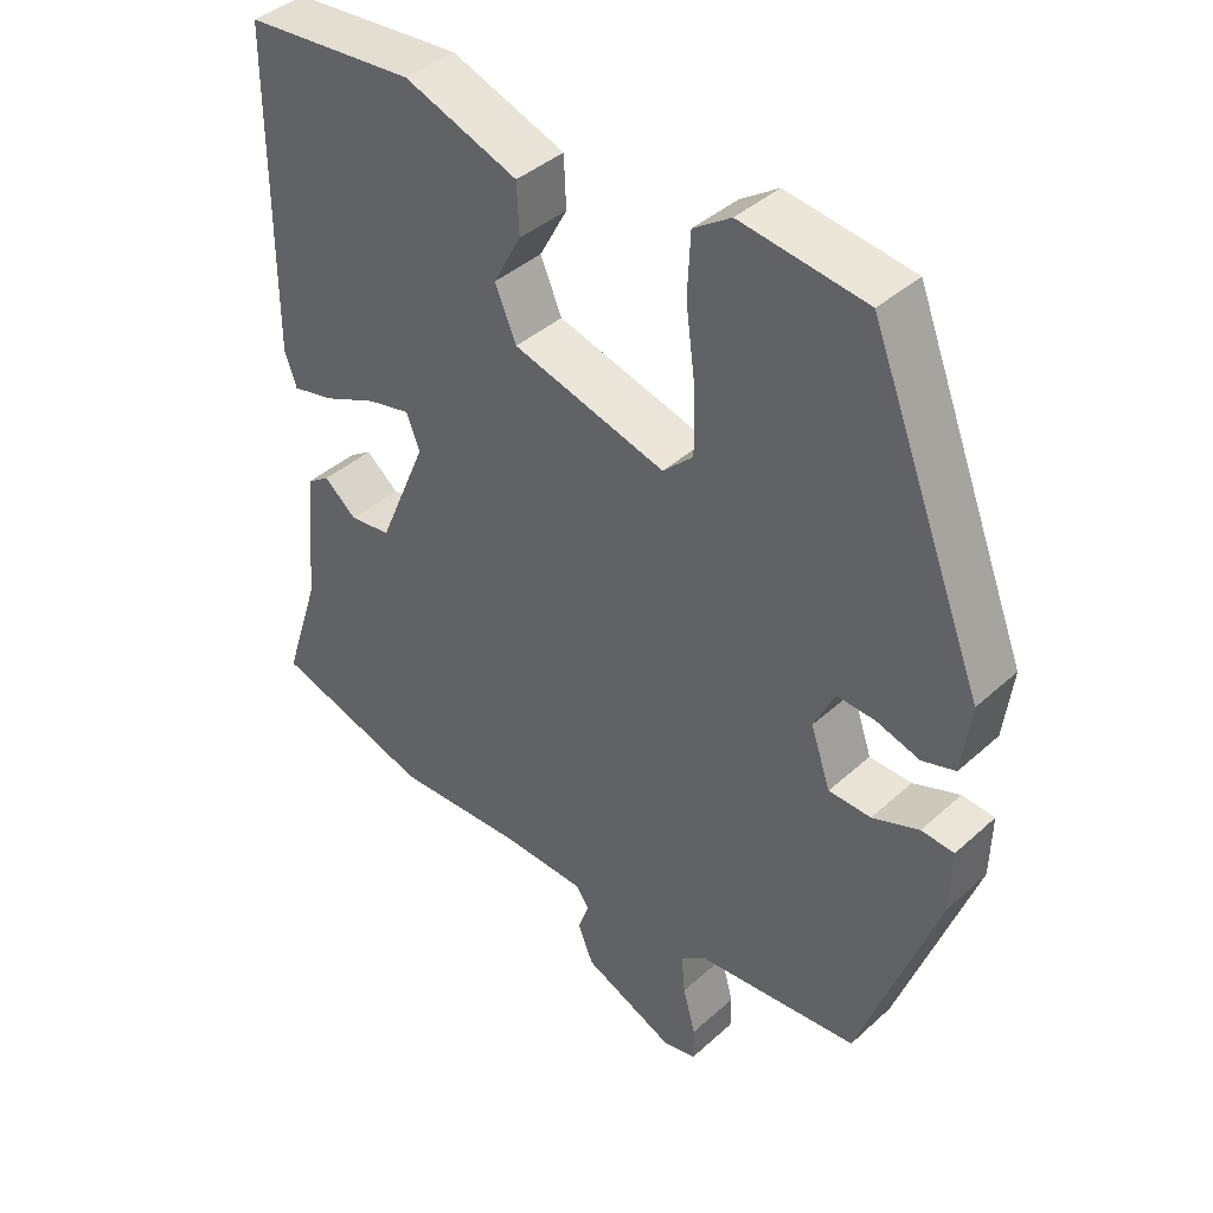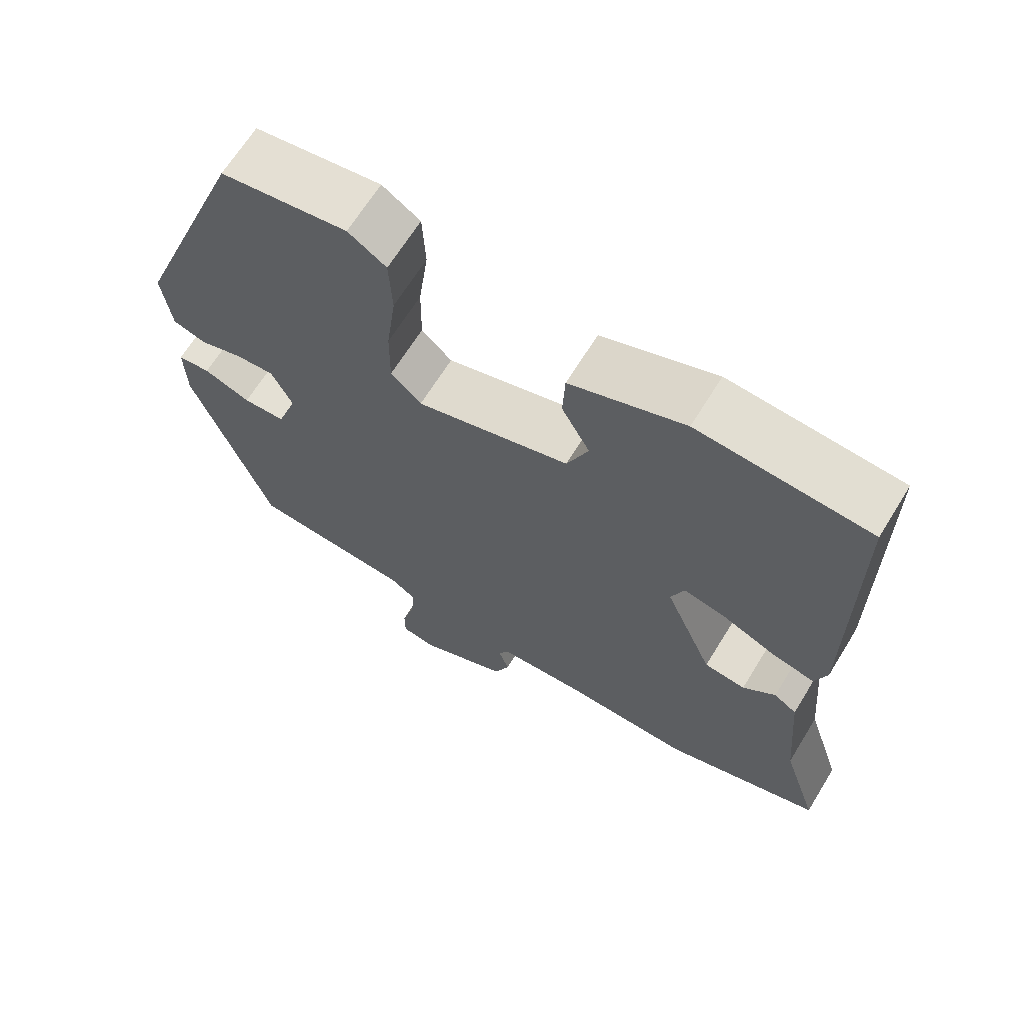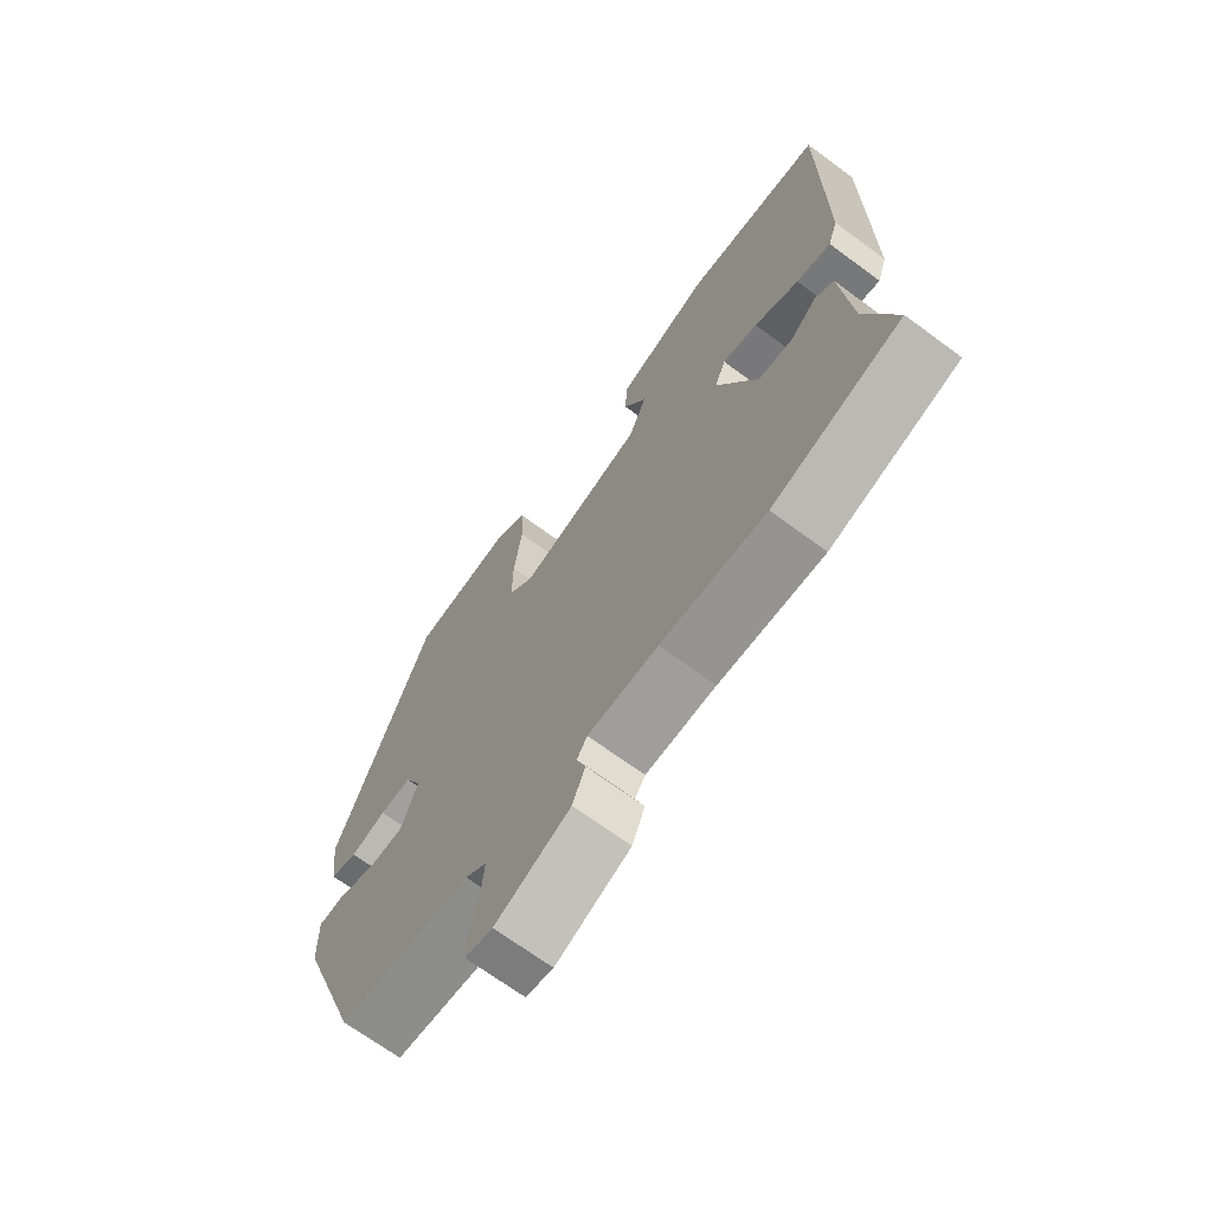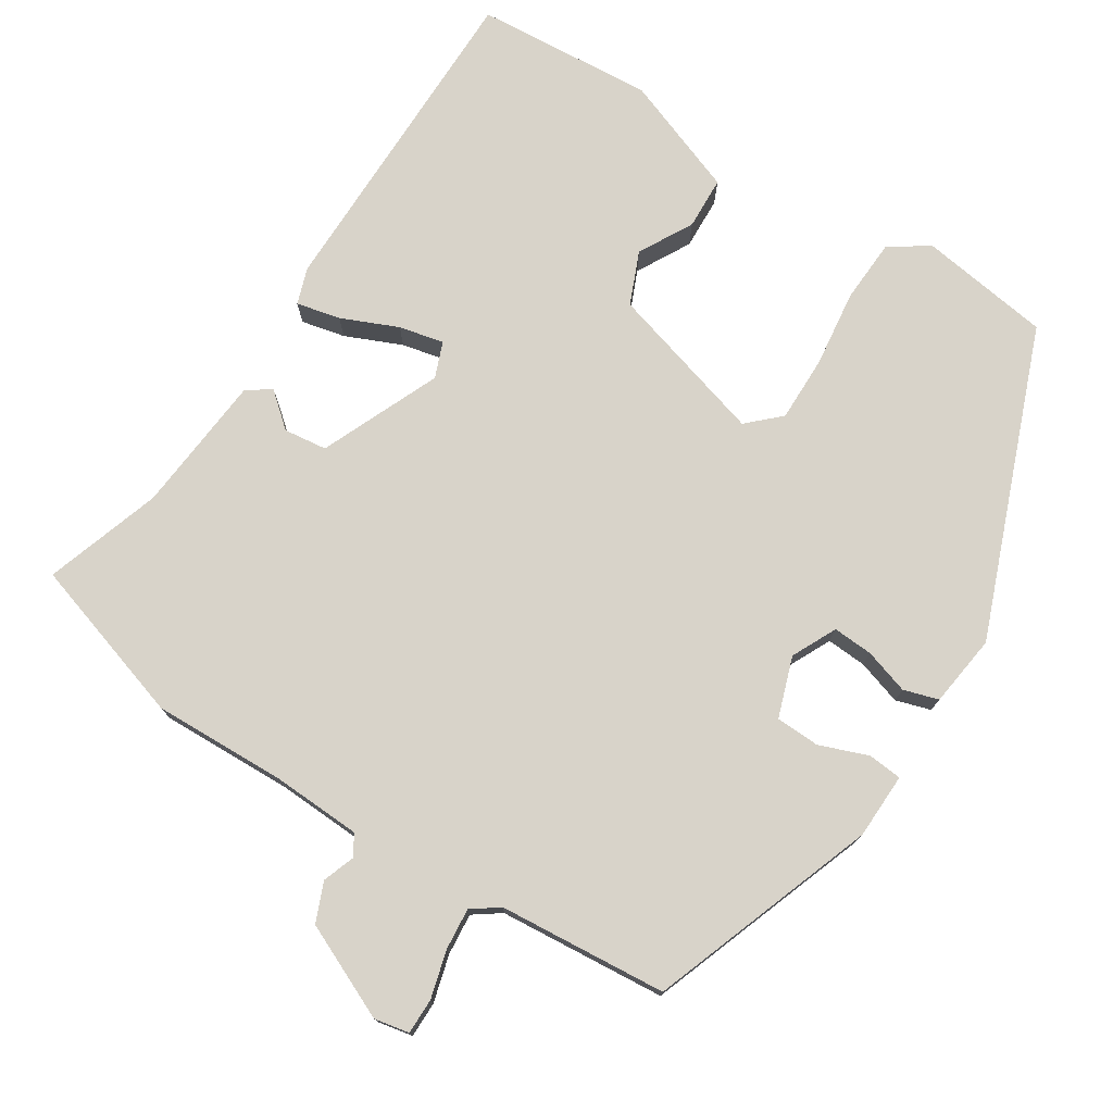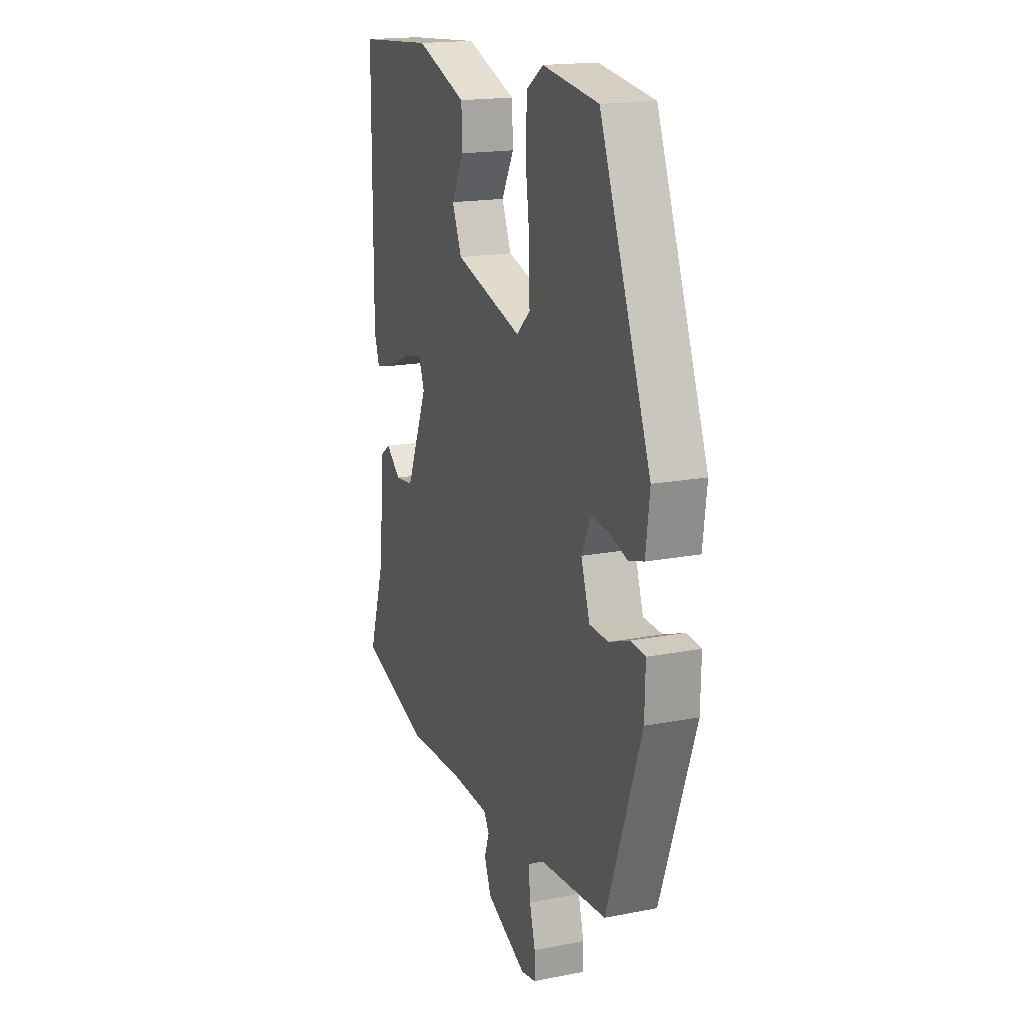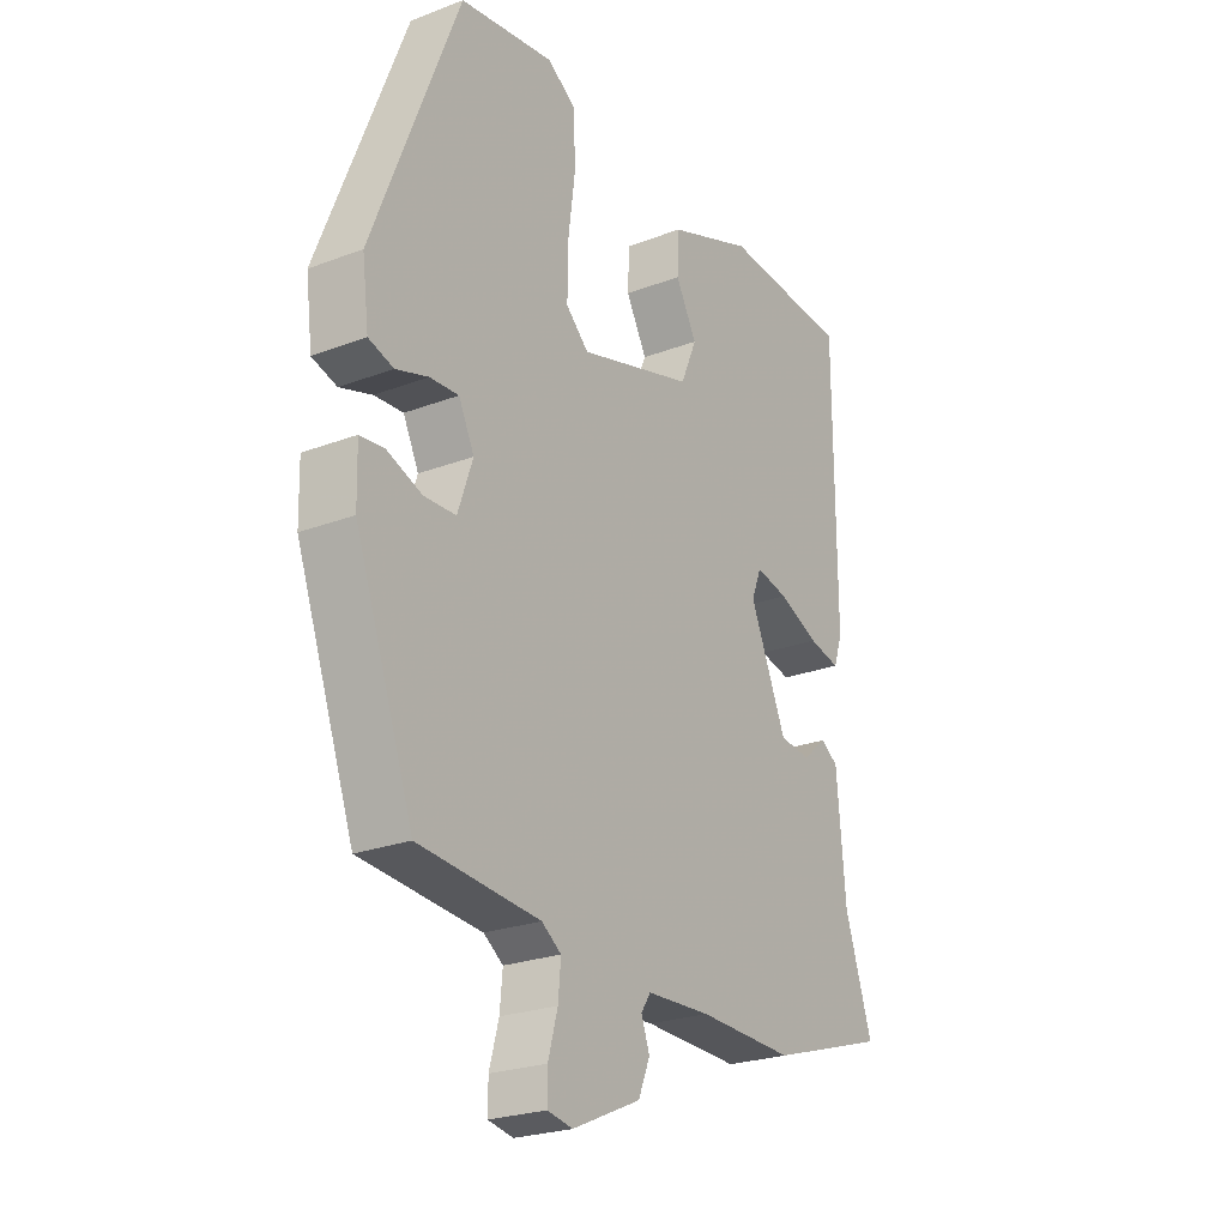
<metadata>
{"format":"obj","ext":"obj","renderer":"f3d","projection":"perspective","resolution":1024,"background":"white","views":[{"elev":40.4,"azim":-137.7,"up":"+Z"},{"elev":66.4,"azim":31.6,"up":"+Z"},{"elev":-68.9,"azim":53.5,"up":"+Z"},{"elev":75.9,"azim":-147.3,"up":"+Y"},{"elev":17.6,"azim":-111.0,"up":"+Z"},{"elev":-24.2,"azim":-57.7,"up":"+Z"}]}
</metadata>
<code>
v 0.534 0.07 0.466
v 0.535 0.07 0.036
v 0.519 0.07 -0.011
v 0.462 0.07 0.002
v 0.389 0.07 0.034
v 0.331 0.07 0.047
v 0.313 0.07 0.001
v 0.379 0.07 -0.154
v 0.435 0.07 -0.161
v 0.479 0.07 -0.124
v 0.51 0.07 -0.145
v 0.526 0.07 -0.326
v 0.575 0.07 -0.477
v 0.362 0.07 -0.543
v 0.189 0.07 -0.537
v 0.074 0.07 -0.542
v 0.057 0.07 -0.568
v 0.072 0.07 -0.61
v 0.051 0.07 -0.661
v -0.072 0.07 -0.716
v -0.117 0.07 -0.707
v -0.117 0.07 -0.661
v -0.1 0.07 -0.599
v -0.095 0.07 -0.545
v -0.13 0.07 -0.52
v -0.348 0.07 -0.501
v -0.453 0.07 -0.207
v -0.455 0.07 -0.122
v -0.411 0.07 -0.118
v -0.348 0.07 -0.142
v -0.291 0.07 -0.14
v -0.264 0.07 -0.062
v -0.292 0.07 -0.004
v -0.344 0.07 -0.007
v -0.402 0.07 -0.025
v -0.447 0.07 -0.011
v -0.459 0.07 0.083
v -0.304 0.07 0.479
v -0.134 0.07 0.503
v -0.083 0.07 0.469
v -0.079 0.07 0.386
v -0.092 0.07 0.286
v -0.093 0.07 0.201
v -0.052 0.07 0.162
v 0.155 0.07 0.221
v 0.184 0.07 0.289
v 0.146 0.07 0.359
v 0.149 0.07 0.427
v 0.303 0.07 0.484
v 0.534 0 0.466
v 0.535 0 0.036
v 0.519 0 -0.011
v 0.462 0 0.002
v 0.389 0 0.034
v 0.331 0 0.047
v 0.313 0 0.001
v 0.379 0 -0.154
v 0.435 0 -0.161
v 0.479 0 -0.124
v 0.51 0 -0.145
v 0.526 0 -0.326
v 0.575 0 -0.477
v 0.362 0 -0.543
v 0.189 0 -0.537
v 0.074 0 -0.542
v 0.057 0 -0.568
v 0.072 0 -0.61
v 0.051 0 -0.661
v -0.072 0 -0.716
v -0.117 0 -0.707
v -0.117 0 -0.661
v -0.1 0 -0.599
v -0.095 0 -0.545
v -0.13 0 -0.52
v -0.348 0 -0.501
v -0.453 0 -0.207
v -0.455 0 -0.122
v -0.411 0 -0.118
v -0.348 0 -0.142
v -0.291 0 -0.14
v -0.264 0 -0.062
v -0.292 0 -0.004
v -0.344 0 -0.007
v -0.402 0 -0.025
v -0.447 0 -0.011
v -0.459 0 0.083
v -0.304 0 0.479
v -0.134 0 0.503
v -0.083 0 0.469
v -0.079 0 0.386
v -0.092 0 0.286
v -0.093 0 0.201
v -0.052 0 0.162
v 0.155 0 0.221
v 0.184 0 0.289
v 0.146 0 0.359
v 0.149 0 0.427
v 0.303 0 0.484
f 46 47 48 49
f 45 46 49 1
f 39 40 41 42
f 39 42 43
f 38 39 43
f 37 38 43
f 34 35 36 37
f 33 34 37 43
f 32 33 43 44
f 27 28 29 30
f 25 26 27 30
f 24 25 30 31
f 20 21 22 23
f 20 23 24
f 17 18 19 20
f 16 17 20 24
f 15 16 24 31
f 12 13 14 15
f 9 10 11 12
f 8 9 12 15
f 7 8 15 31
f 2 3 4 5
f 45 1 2 5
f 45 5 6
f 31 32 44 45
f 6 7 31 45
f 98 97 96 95
f 50 98 95 94
f 91 90 89 88
f 92 91 88
f 92 88 87
f 92 87 86
f 86 85 84 83
f 92 86 83 82
f 93 92 82 81
f 79 78 77 76
f 79 76 75 74
f 80 79 74 73
f 72 71 70 69
f 73 72 69
f 69 68 67 66
f 73 69 66 65
f 80 73 65 64
f 64 63 62 61
f 61 60 59 58
f 64 61 58 57
f 80 64 57 56
f 54 53 52 51
f 54 51 50 94
f 55 54 94
f 94 93 81 80
f 94 80 56 55
f 1 50 51 2
f 2 51 52 3
f 3 52 53 4
f 4 53 54 5
f 5 54 55 6
f 6 55 56 7
f 7 56 57 8
f 8 57 58 9
f 9 58 59 10
f 10 59 60 11
f 11 60 61 12
f 12 61 62 13
f 13 62 63 14
f 14 63 64 15
f 15 64 65 16
f 16 65 66 17
f 17 66 67 18
f 18 67 68 19
f 19 68 69 20
f 20 69 70 21
f 21 70 71 22
f 22 71 72 23
f 23 72 73 24
f 24 73 74 25
f 25 74 75 26
f 26 75 76 27
f 27 76 77 28
f 28 77 78 29
f 29 78 79 30
f 30 79 80 31
f 31 80 81 32
f 32 81 82 33
f 33 82 83 34
f 34 83 84 35
f 35 84 85 36
f 36 85 86 37
f 37 86 87 38
f 38 87 88 39
f 39 88 89 40
f 40 89 90 41
f 41 90 91 42
f 42 91 92 43
f 43 92 93 44
f 44 93 94 45
f 45 94 95 46
f 46 95 96 47
f 47 96 97 48
f 48 97 98 49
f 49 98 50 1

</code>
